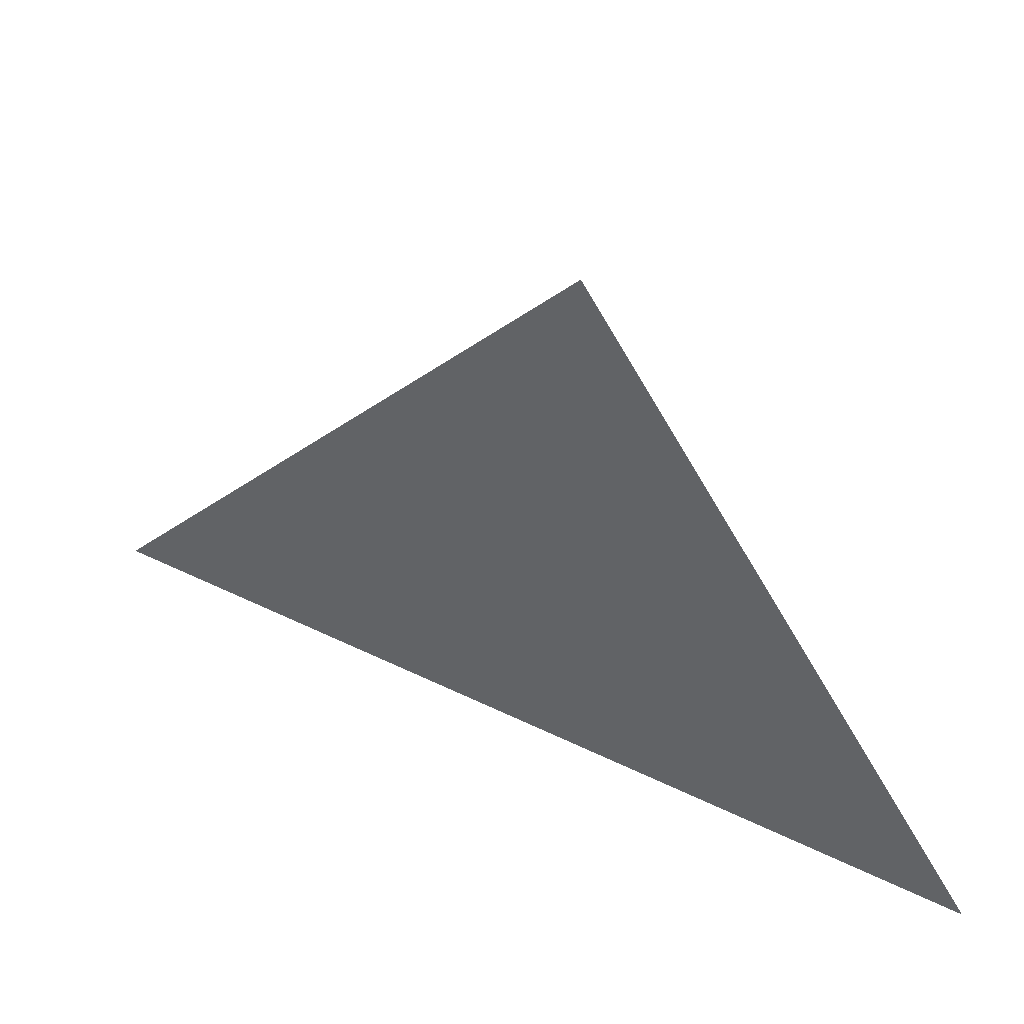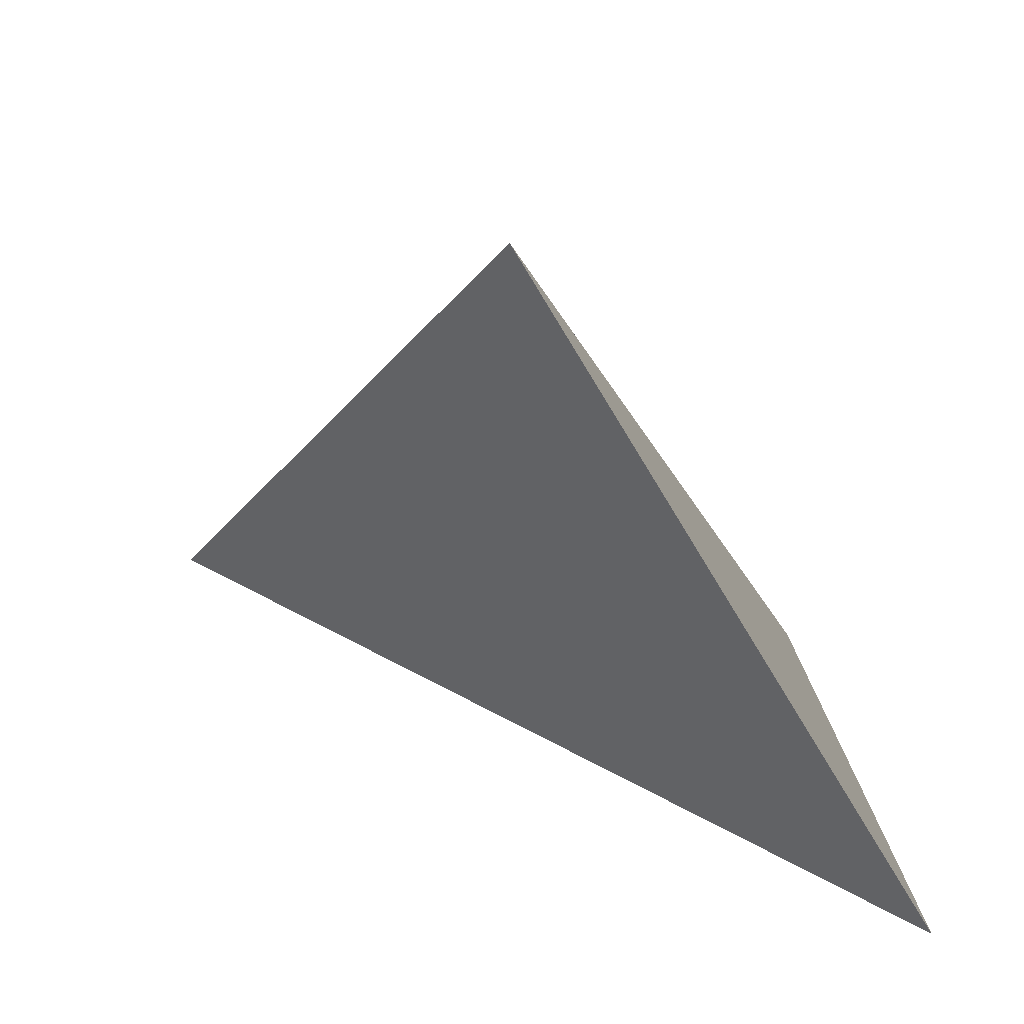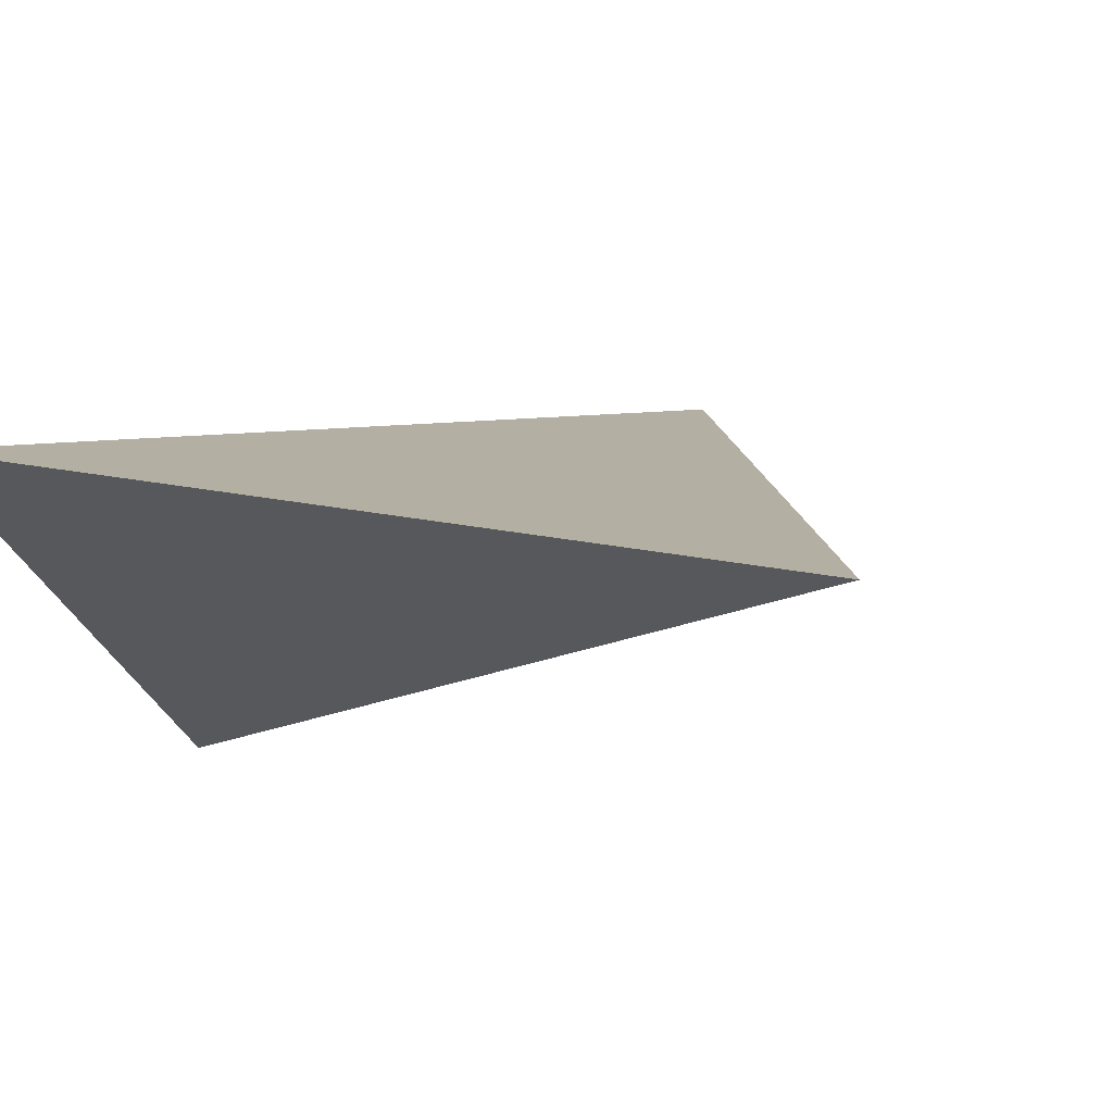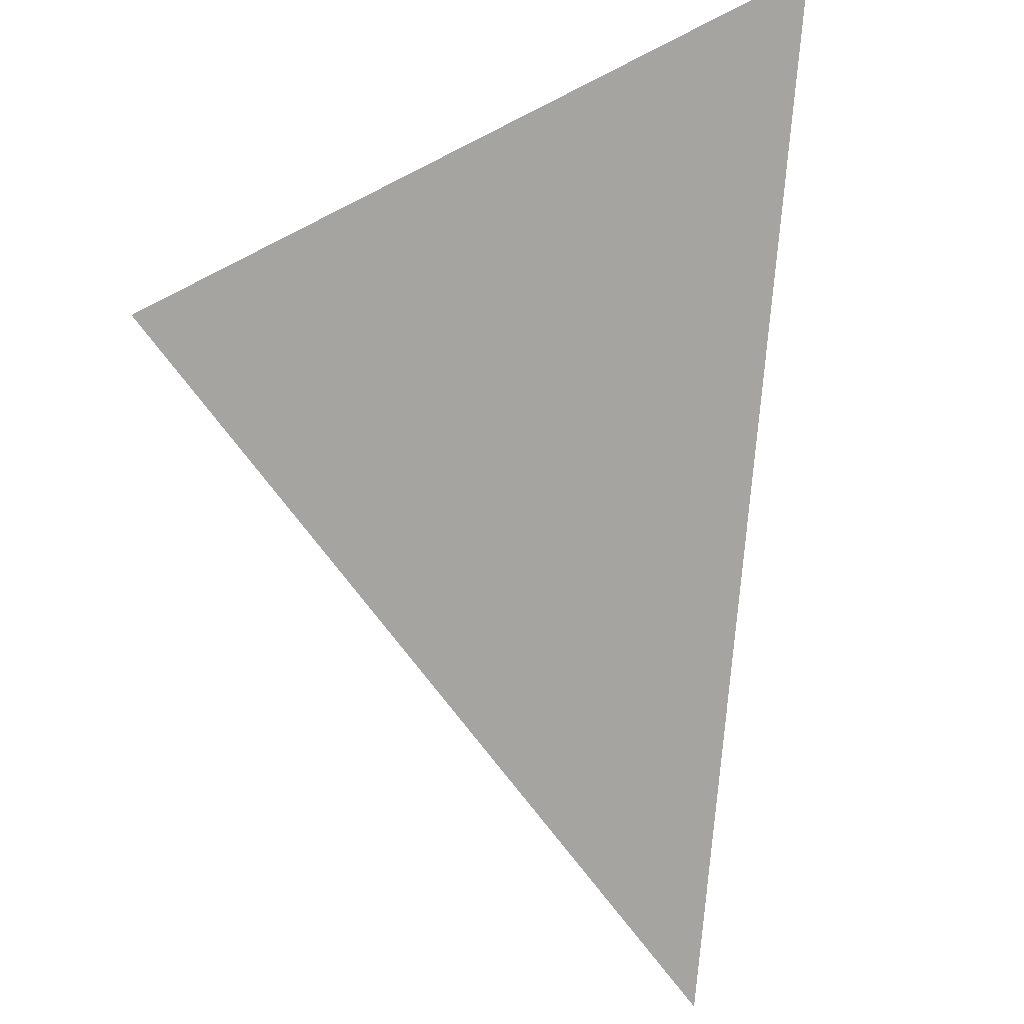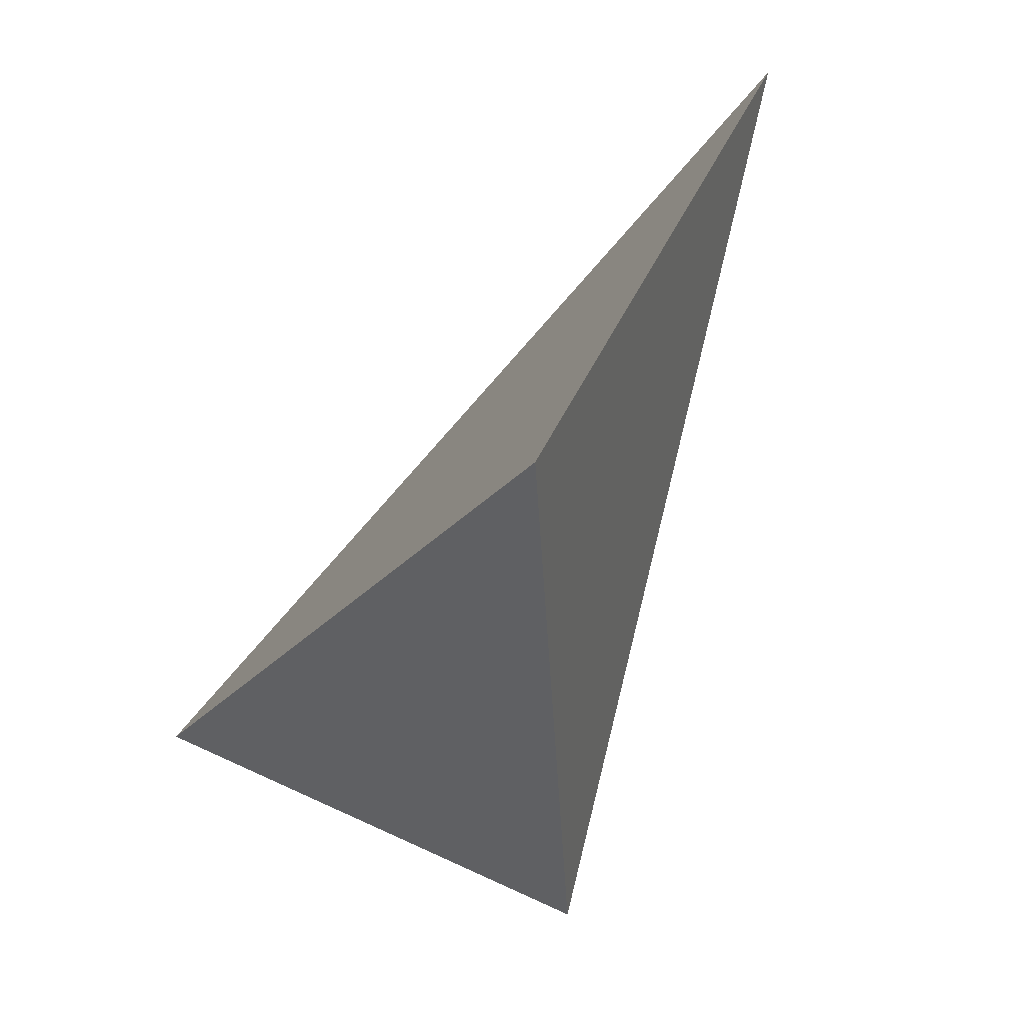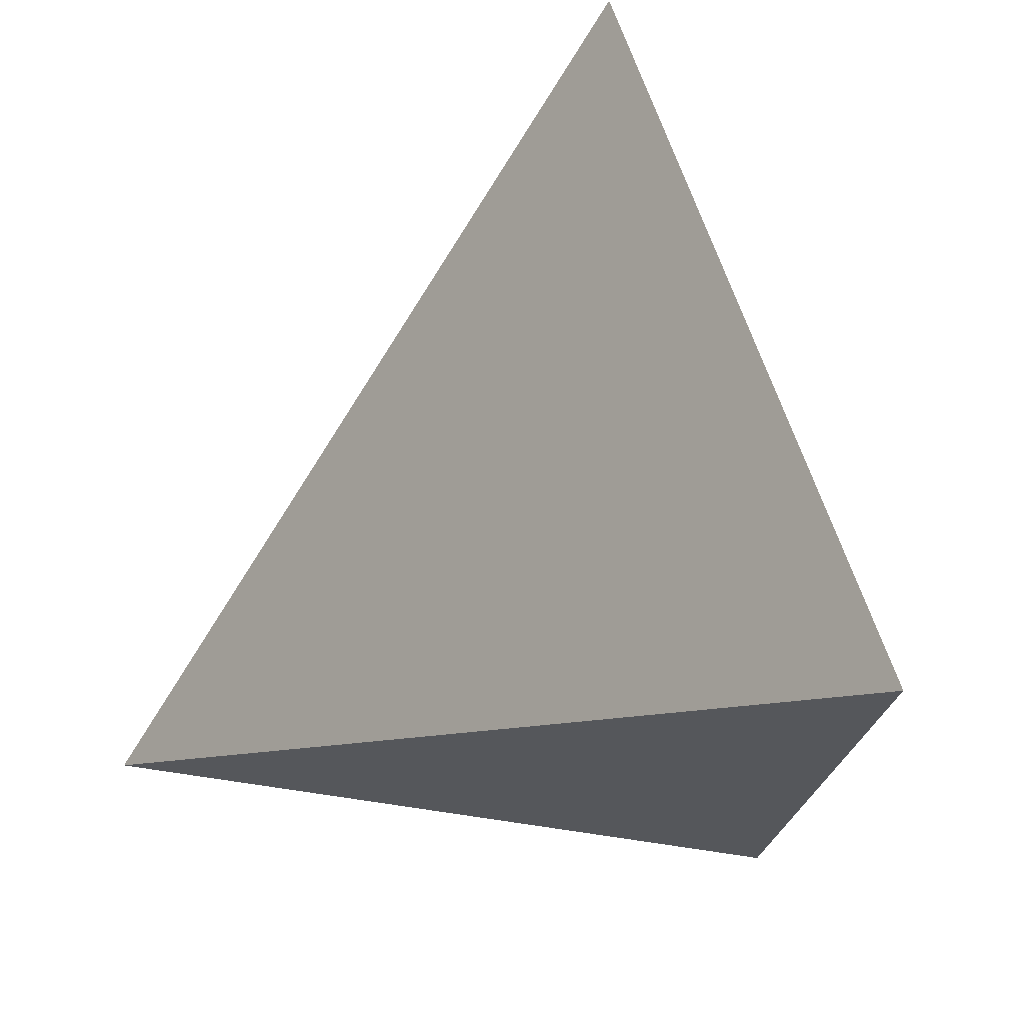
<metadata>
{"format":"obj","ext":"obj","renderer":"f3d","projection":"perspective","resolution":1024,"background":"white","views":[{"elev":17.6,"azim":173.6,"up":"+Z"},{"elev":13.5,"azim":-177.6,"up":"+Z"},{"elev":61.2,"azim":-46.7,"up":"+Y"},{"elev":62.0,"azim":84.7,"up":"+Y"},{"elev":26.9,"azim":-130.9,"up":"+Y"},{"elev":52.6,"azim":-166.1,"up":"+Y"}]}
</metadata>
<code>
v 0.1417 0.5682 -0.539
v -0.2796 0.9312 -0.6276
v -0.2269 0.6511 -0.559
v -0.07639 0.975 -0.2868
f 2 1 3
f 3 1 4
f 4 1 2
f 4 2 3

</code>
